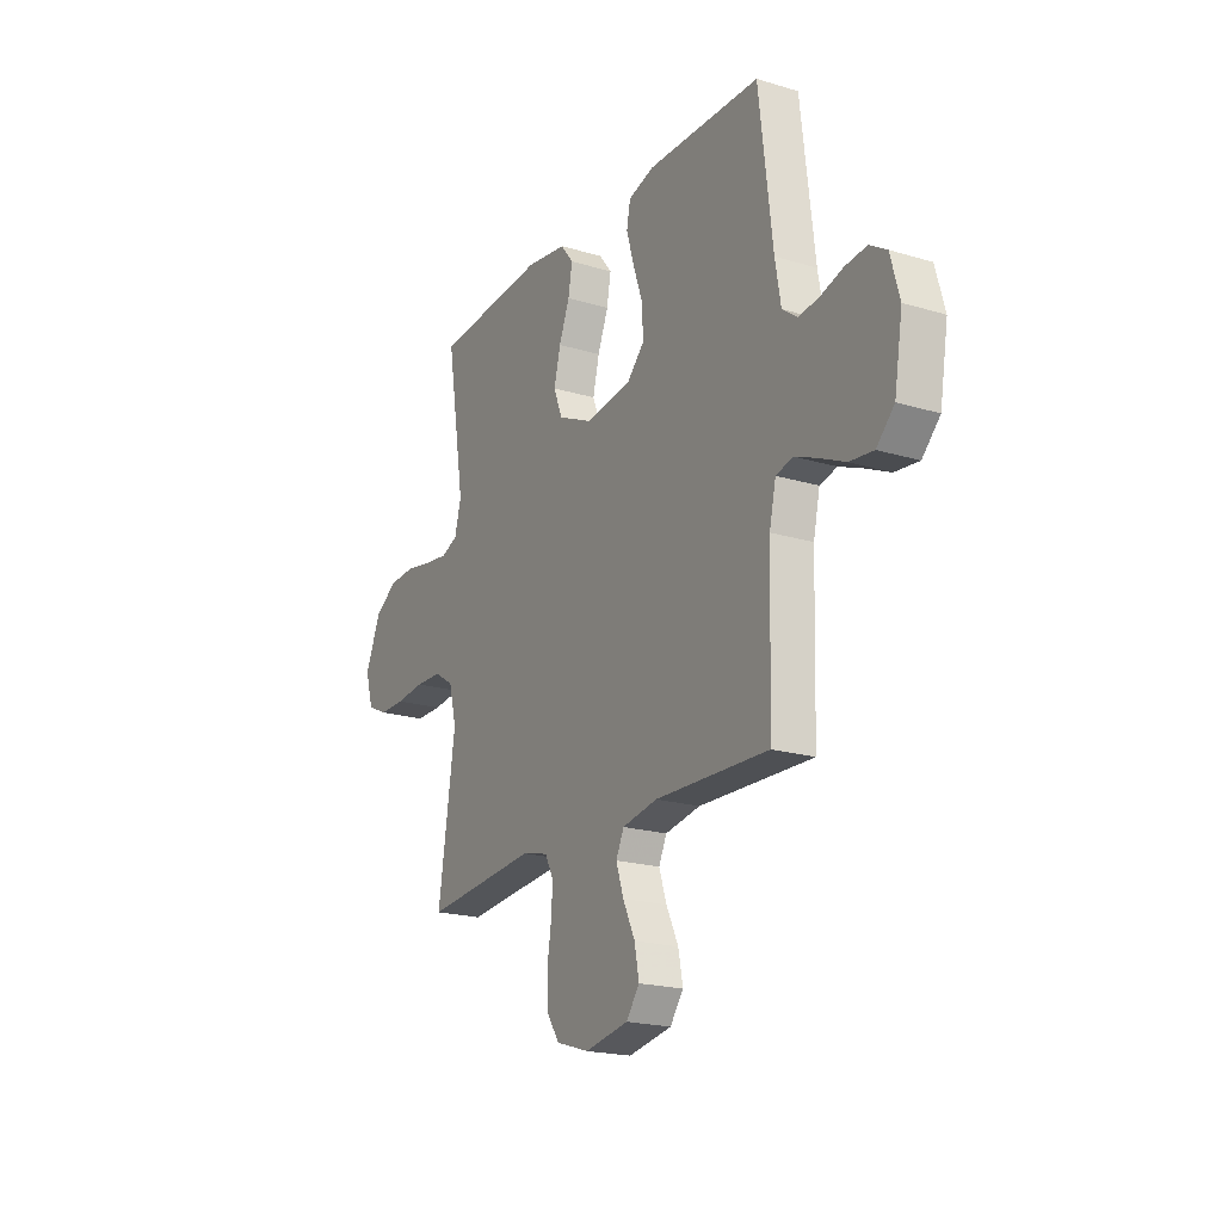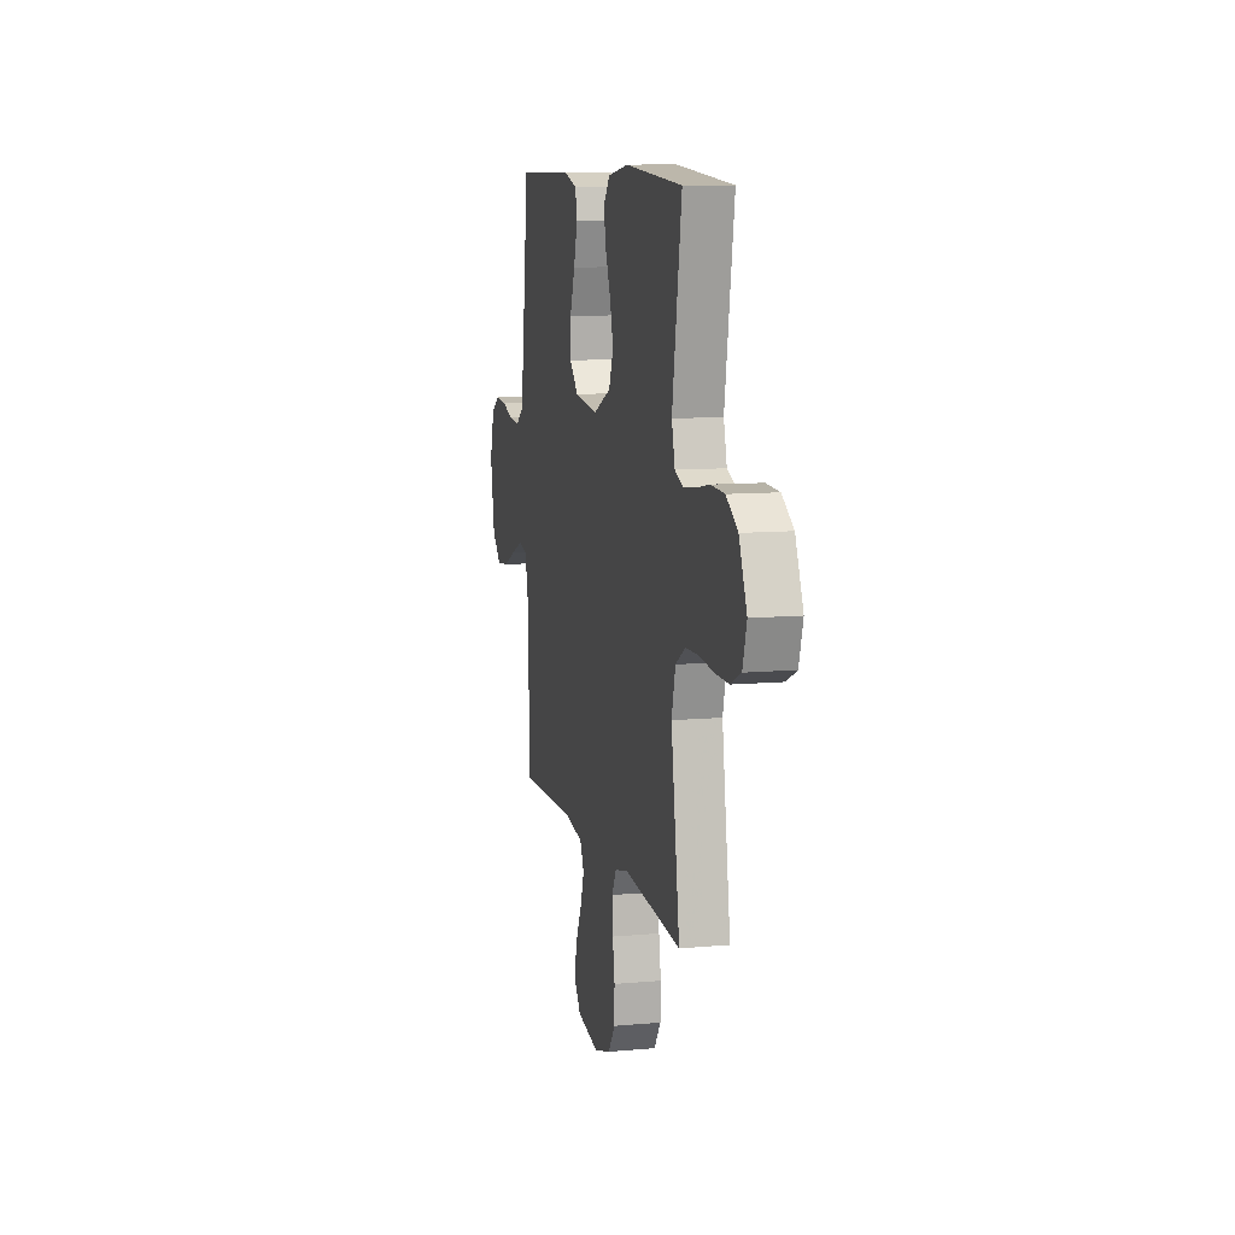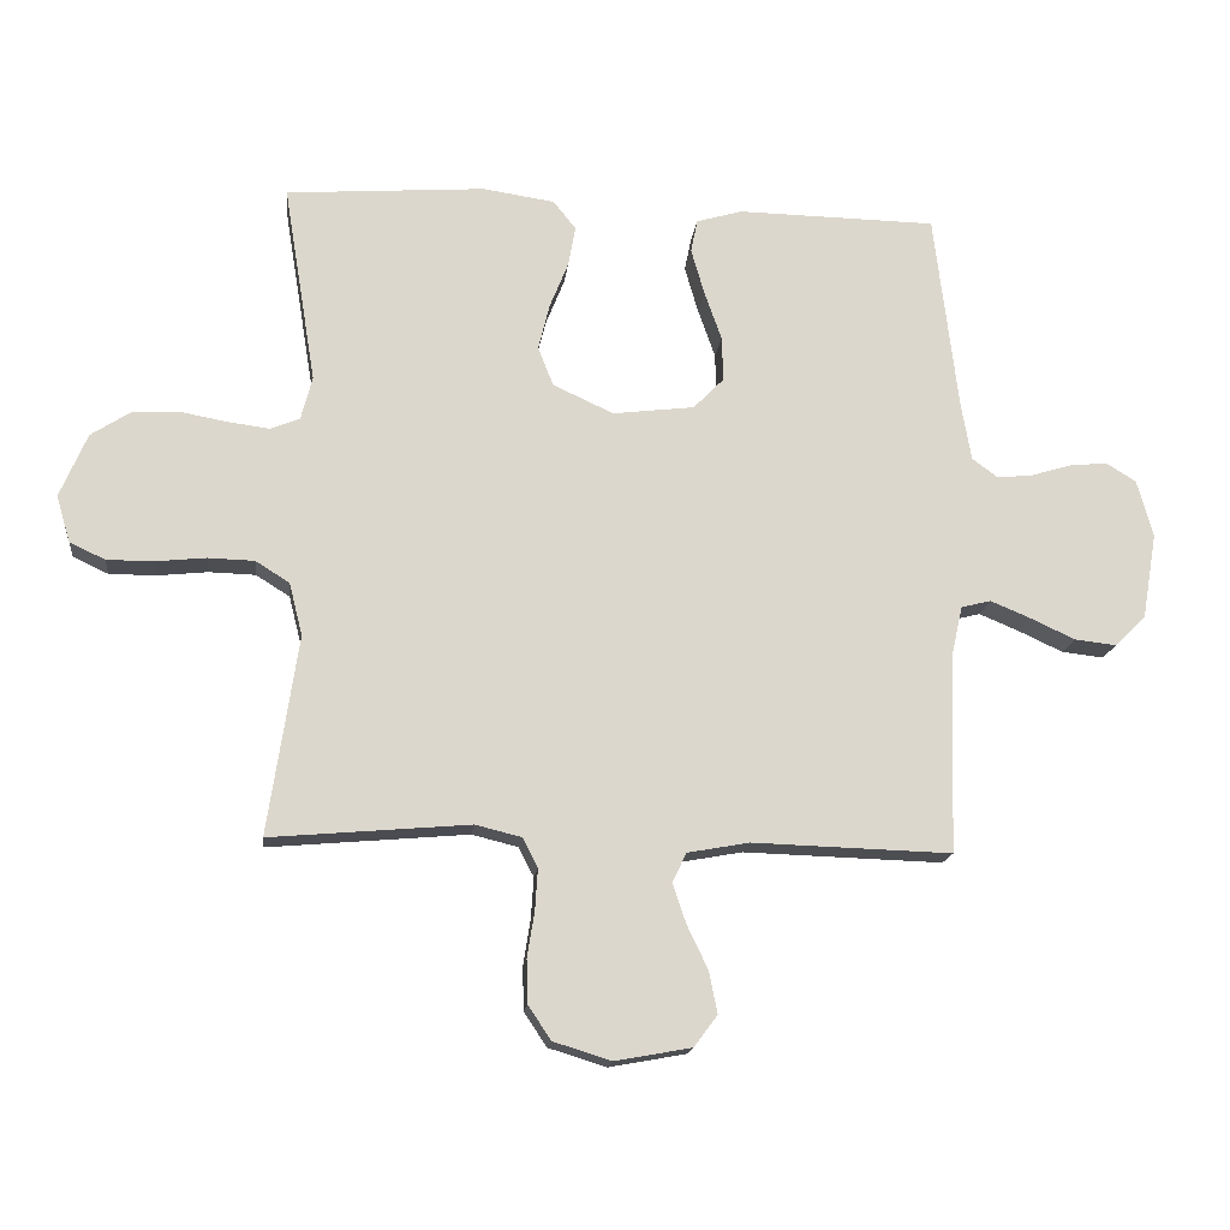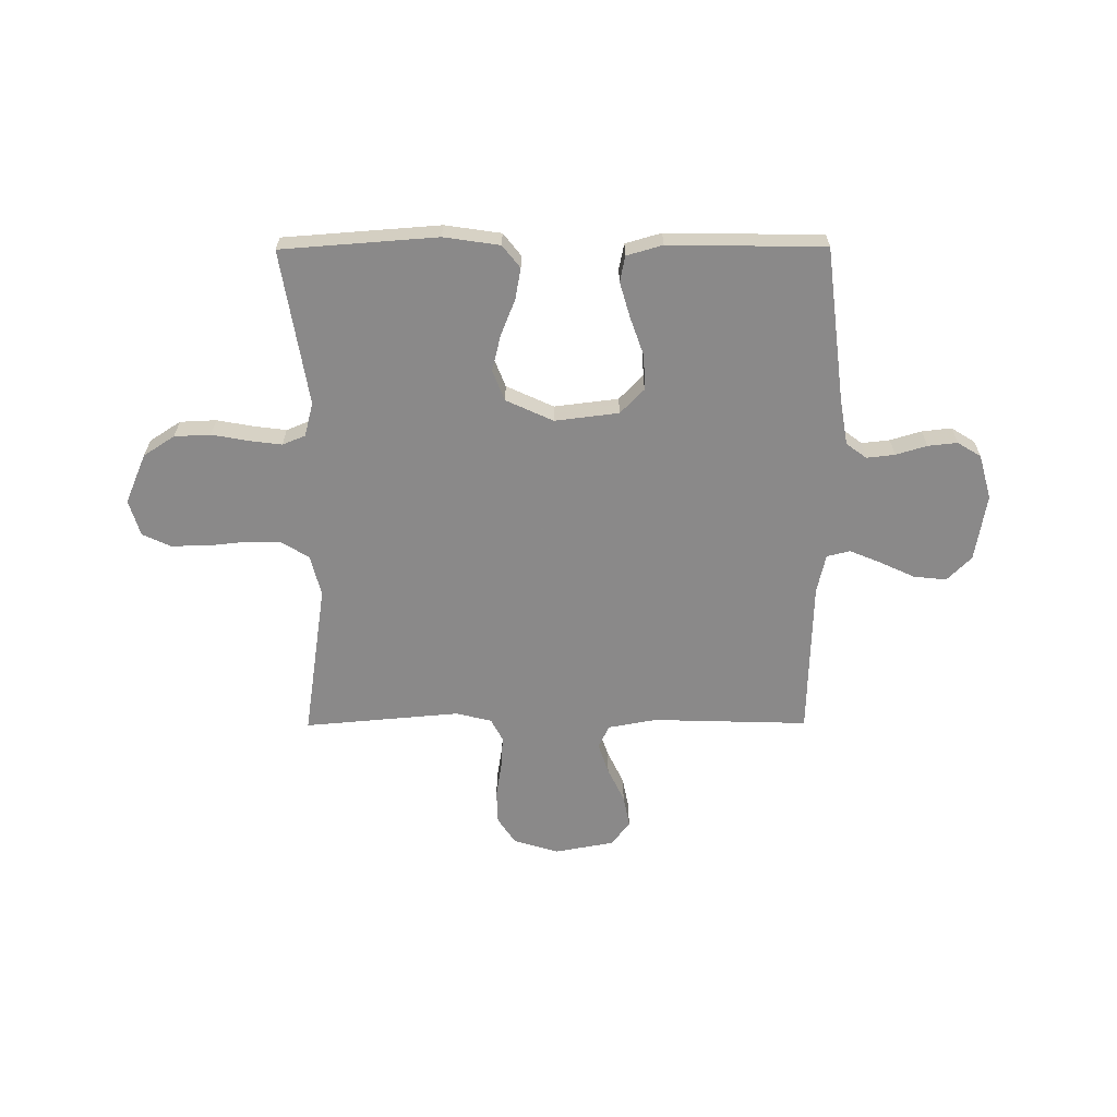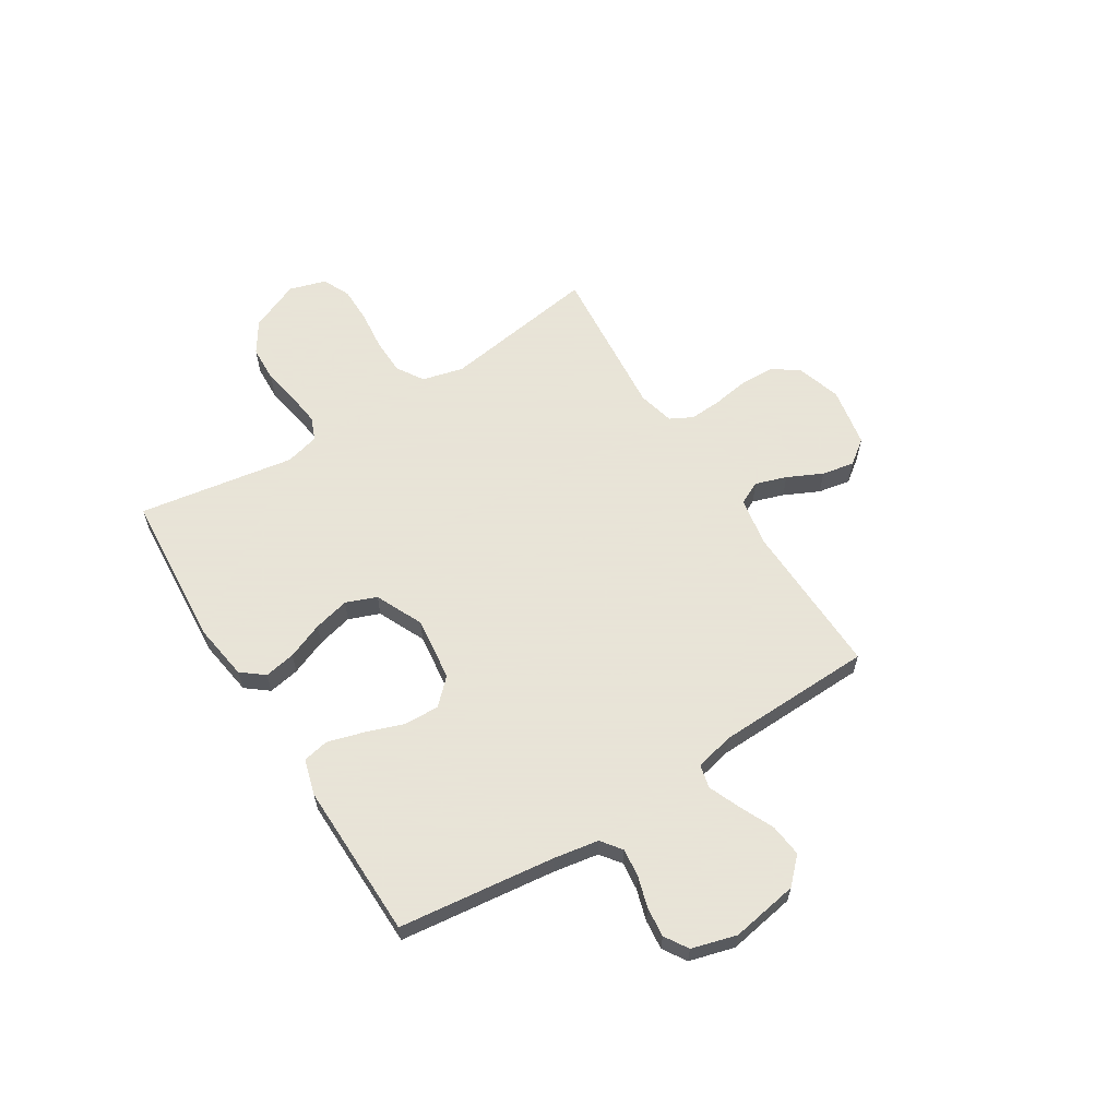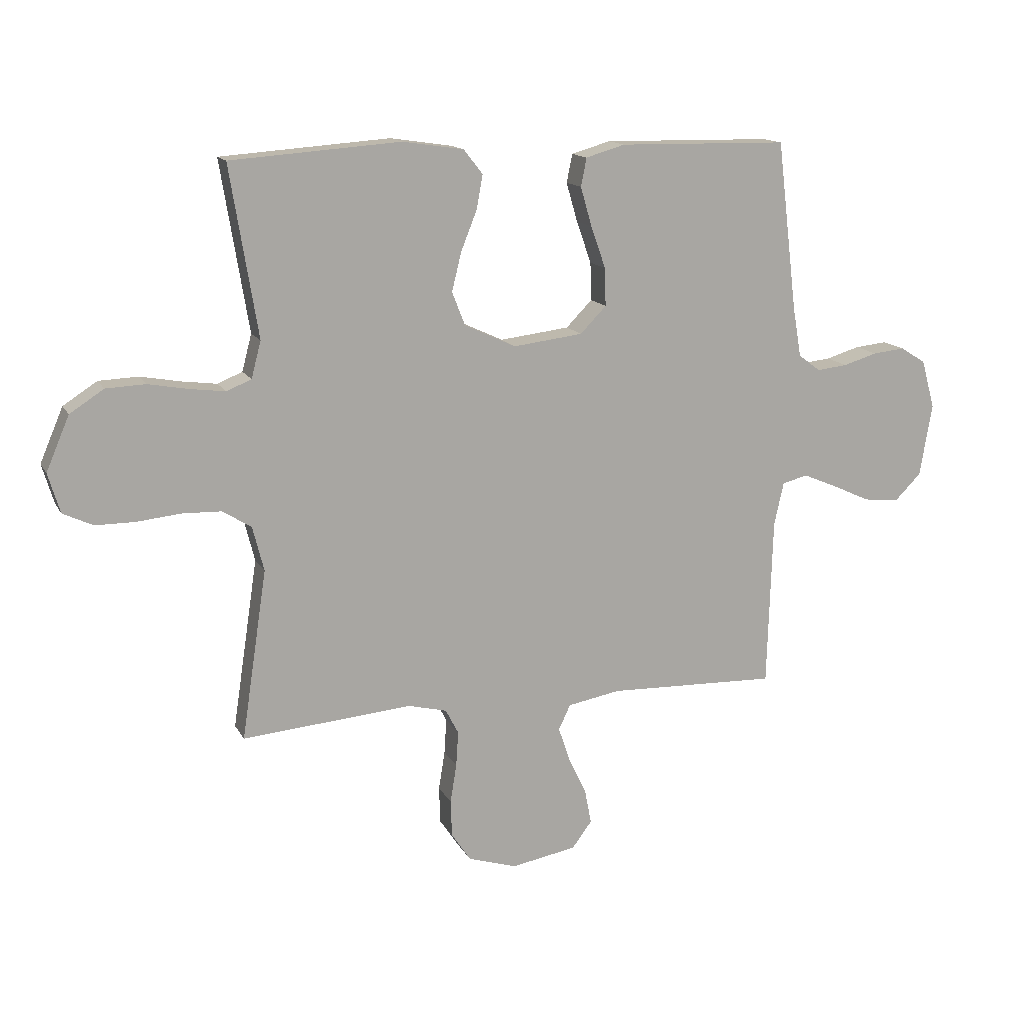
<metadata>
{"format":"obj","ext":"obj","renderer":"f3d","projection":"perspective","resolution":1024,"background":"white","views":[{"elev":-20.2,"azim":61.1,"up":"+Z"},{"elev":10.1,"azim":-103.2,"up":"+Z"},{"elev":-16.4,"azim":-6.5,"up":"+Z"},{"elev":-63.3,"azim":0.3,"up":"+Y"},{"elev":61.4,"azim":57.9,"up":"+Y"},{"elev":14.3,"azim":-19.3,"up":"+Z"}]}
</metadata>
<code>
v -0.5 0.07 0.5
v -0.2 0.07 0.522
v -0.092 0.07 0.506
v -0.058 0.07 0.463
v -0.069 0.07 0.403
v -0.097 0.07 0.333
v -0.114 0.07 0.264
v -0.091 0.07 0.205
v 0 0.07 0.163
v 0.123 0.07 0.178
v 0.169 0.07 0.225
v 0.167 0.07 0.292
v 0.141 0.07 0.366
v 0.121 0.07 0.435
v 0.131 0.07 0.485
v 0.2 0.07 0.505
v 0.5 0.07 0.5
v 0.536 0.07 0.2
v 0.551 0.07 0.113
v 0.59 0.07 0.084
v 0.644 0.07 0.09
v 0.704 0.07 0.108
v 0.761 0.07 0.114
v 0.806 0.07 0.086
v 0.83 0.07 0
v 0.808 0.07 -0.129
v 0.761 0.07 -0.176
v 0.698 0.07 -0.169
v 0.631 0.07 -0.138
v 0.571 0.07 -0.113
v 0.526 0.07 -0.124
v 0.509 0.07 -0.2
v 0.5 0.07 -0.5
v 0.2 0.07 -0.491
v 0.107 0.07 -0.508
v 0.086 0.07 -0.552
v 0.106 0.07 -0.612
v 0.138 0.07 -0.679
v 0.15 0.07 -0.741
v 0.115 0.07 -0.788
v 0 0.07 -0.809
v -0.087 0.07 -0.782
v -0.121 0.07 -0.731
v -0.123 0.07 -0.666
v -0.112 0.07 -0.597
v -0.108 0.07 -0.535
v -0.131 0.07 -0.491
v -0.2 0.07 -0.474
v -0.5 0.07 -0.5
v -0.455 0.07 -0.2
v -0.475 0.07 -0.121
v -0.526 0.07 -0.089
v -0.596 0.07 -0.087
v -0.672 0.07 -0.095
v -0.742 0.07 -0.095
v -0.795 0.07 -0.07
v -0.816 0.07 0
v -0.775 0.07 0.096
v -0.715 0.07 0.135
v -0.645 0.07 0.138
v -0.574 0.07 0.125
v -0.512 0.07 0.117
v -0.468 0.07 0.135
v -0.451 0.07 0.2
v -0.5 0 0.5
v -0.2 0 0.522
v -0.092 0 0.506
v -0.058 0 0.463
v -0.069 0 0.403
v -0.097 0 0.333
v -0.114 0 0.264
v -0.091 0 0.205
v 0 0 0.163
v 0.123 0 0.178
v 0.169 0 0.225
v 0.167 0 0.292
v 0.141 0 0.366
v 0.121 0 0.435
v 0.131 0 0.485
v 0.2 0 0.505
v 0.5 0 0.5
v 0.536 0 0.2
v 0.551 0 0.113
v 0.59 0 0.084
v 0.644 0 0.09
v 0.704 0 0.108
v 0.761 0 0.114
v 0.806 0 0.086
v 0.83 0 0
v 0.808 0 -0.129
v 0.761 0 -0.176
v 0.698 0 -0.169
v 0.631 0 -0.138
v 0.571 0 -0.113
v 0.526 0 -0.124
v 0.509 0 -0.2
v 0.5 0 -0.5
v 0.2 0 -0.491
v 0.107 0 -0.508
v 0.086 0 -0.552
v 0.106 0 -0.612
v 0.138 0 -0.679
v 0.15 0 -0.741
v 0.115 0 -0.788
v 0 0 -0.809
v -0.087 0 -0.782
v -0.121 0 -0.731
v -0.123 0 -0.666
v -0.112 0 -0.597
v -0.108 0 -0.535
v -0.131 0 -0.491
v -0.2 0 -0.474
v -0.5 0 -0.5
v -0.455 0 -0.2
v -0.475 0 -0.121
v -0.526 0 -0.089
v -0.596 0 -0.087
v -0.672 0 -0.095
v -0.742 0 -0.095
v -0.795 0 -0.07
v -0.816 0 0
v -0.775 0 0.096
v -0.715 0 0.135
v -0.645 0 0.138
v -0.574 0 0.125
v -0.512 0 0.117
v -0.468 0 0.135
v -0.451 0 0.2
f 59 60 61
f 58 59 61
f 57 58 61
f 56 57 61
f 55 56 61
f 54 55 61
f 53 54 61
f 52 53 61 62
f 51 52 62 63
f 48 49 50
f 51 63 64
f 50 51 64
f 48 50 64
f 47 48 64
f 43 44 45
f 42 43 45
f 41 42 45
f 40 41 45
f 39 40 45
f 38 39 45
f 37 38 45
f 36 37 45 46
f 64 1 2
f 47 64 2
f 46 47 2
f 36 46 2
f 35 36 2
f 27 28 29
f 26 27 29
f 25 26 29
f 24 25 29
f 23 24 29
f 22 23 29
f 21 22 29
f 20 21 29 30
f 19 20 30 31
f 16 17 18
f 15 16 18
f 14 15 18
f 13 14 18
f 12 13 18
f 19 31 32
f 18 19 32
f 12 18 32
f 11 12 32
f 4 5 6
f 3 4 6
f 2 3 6
f 2 6 7
f 35 2 7
f 32 33 34
f 11 32 34
f 10 11 34
f 9 10 34 35
f 8 9 35
f 7 8 35
f 125 124 123
f 125 123 122
f 125 122 121
f 125 121 120
f 125 120 119
f 125 119 118
f 125 118 117
f 126 125 117 116
f 127 126 116 115
f 114 113 112
f 128 127 115
f 128 115 114
f 128 114 112
f 128 112 111
f 109 108 107
f 109 107 106
f 109 106 105
f 109 105 104
f 109 104 103
f 109 103 102
f 109 102 101
f 110 109 101 100
f 66 65 128
f 66 128 111
f 66 111 110
f 66 110 100
f 66 100 99
f 93 92 91
f 93 91 90
f 93 90 89
f 93 89 88
f 93 88 87
f 93 87 86
f 93 86 85
f 94 93 85 84
f 95 94 84 83
f 82 81 80
f 82 80 79
f 82 79 78
f 82 78 77
f 82 77 76
f 96 95 83
f 96 83 82
f 96 82 76
f 96 76 75
f 70 69 68
f 70 68 67
f 70 67 66
f 71 70 66
f 71 66 99
f 98 97 96
f 98 96 75
f 98 75 74
f 99 98 74 73
f 99 73 72
f 99 72 71
f 1 65 66 2
f 2 66 67 3
f 3 67 68 4
f 4 68 69 5
f 5 69 70 6
f 6 70 71 7
f 7 71 72 8
f 8 72 73 9
f 9 73 74 10
f 10 74 75 11
f 11 75 76 12
f 12 76 77 13
f 13 77 78 14
f 14 78 79 15
f 15 79 80 16
f 16 80 81 17
f 17 81 82 18
f 18 82 83 19
f 19 83 84 20
f 20 84 85 21
f 21 85 86 22
f 22 86 87 23
f 23 87 88 24
f 24 88 89 25
f 25 89 90 26
f 26 90 91 27
f 27 91 92 28
f 28 92 93 29
f 29 93 94 30
f 30 94 95 31
f 31 95 96 32
f 32 96 97 33
f 33 97 98 34
f 34 98 99 35
f 35 99 100 36
f 36 100 101 37
f 37 101 102 38
f 38 102 103 39
f 39 103 104 40
f 40 104 105 41
f 41 105 106 42
f 42 106 107 43
f 43 107 108 44
f 44 108 109 45
f 45 109 110 46
f 46 110 111 47
f 47 111 112 48
f 48 112 113 49
f 49 113 114 50
f 50 114 115 51
f 51 115 116 52
f 52 116 117 53
f 53 117 118 54
f 54 118 119 55
f 55 119 120 56
f 56 120 121 57
f 57 121 122 58
f 58 122 123 59
f 59 123 124 60
f 60 124 125 61
f 61 125 126 62
f 62 126 127 63
f 63 127 128 64
f 64 128 65 1

</code>
